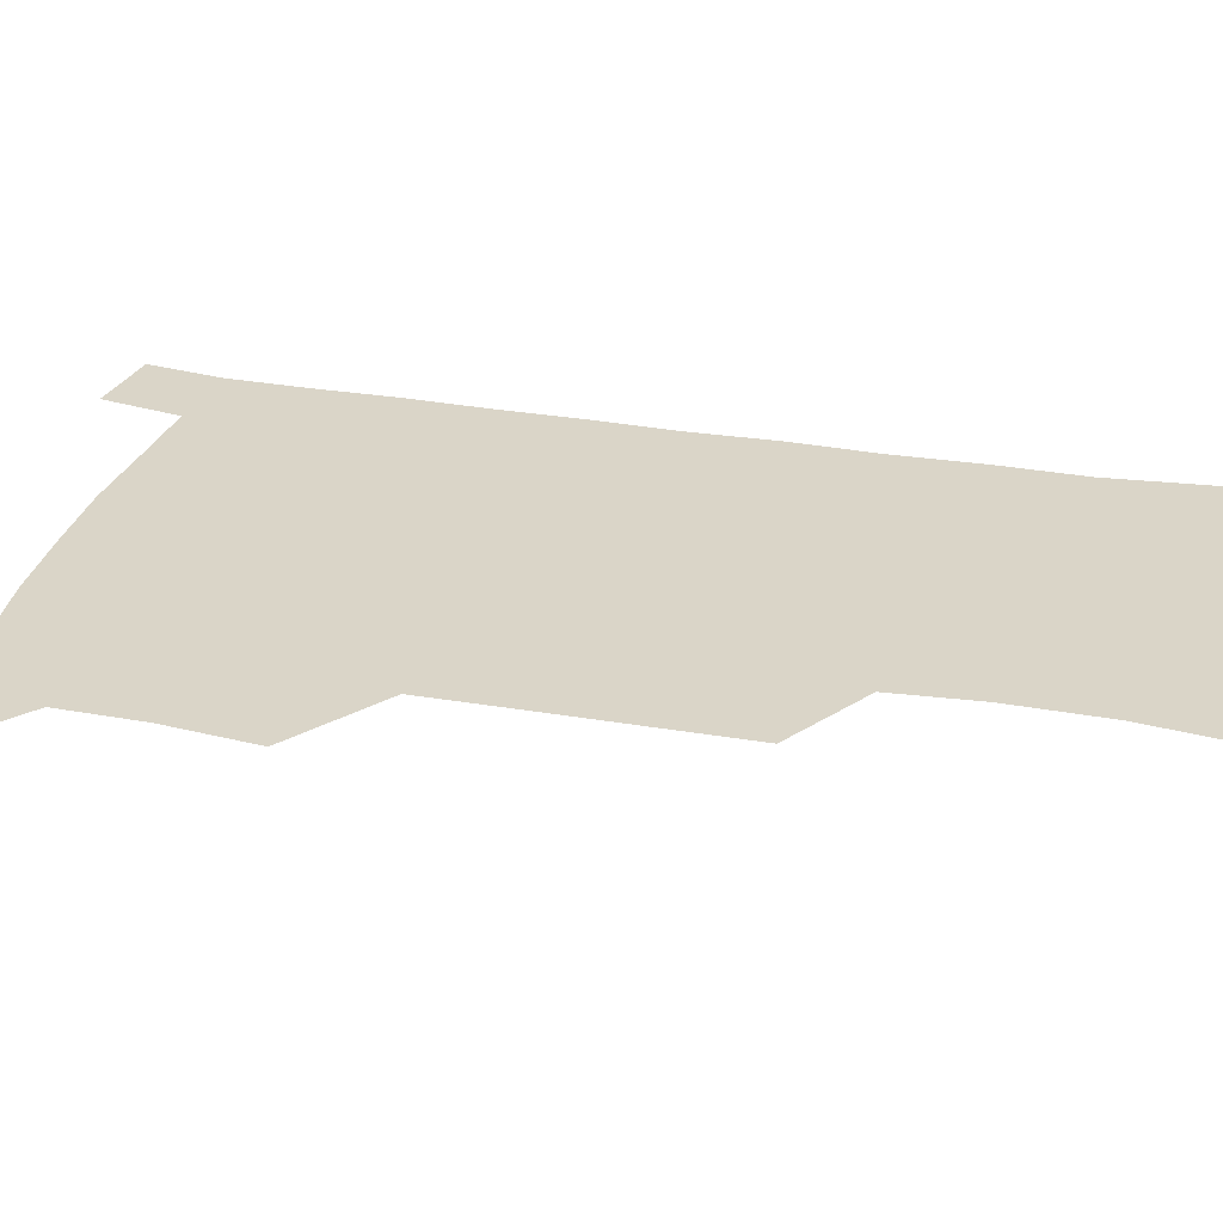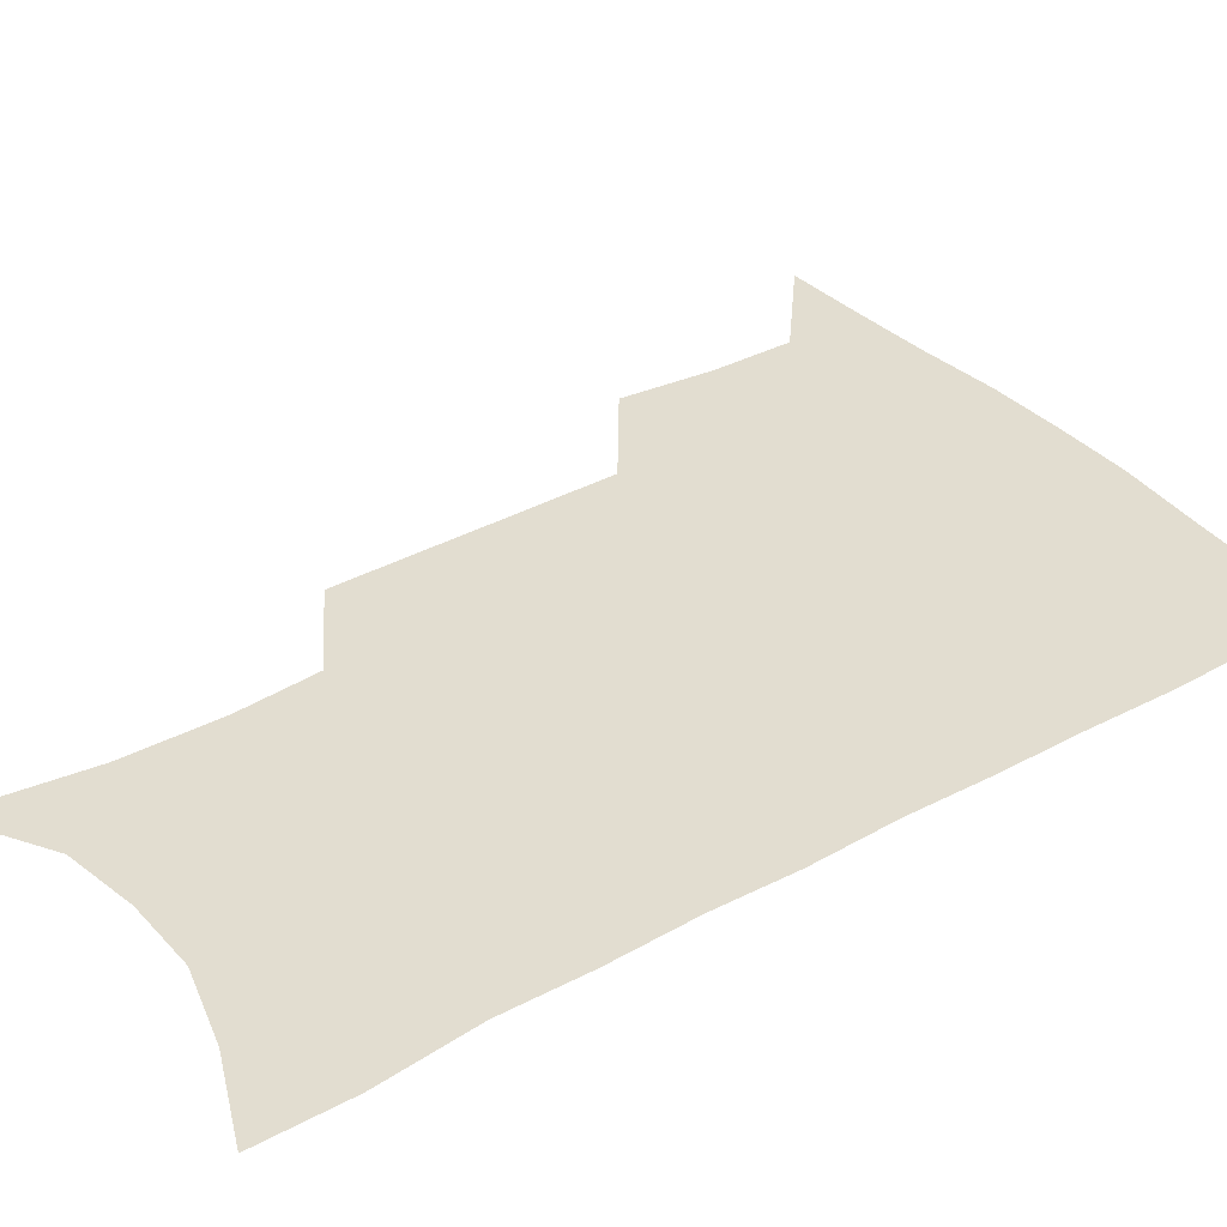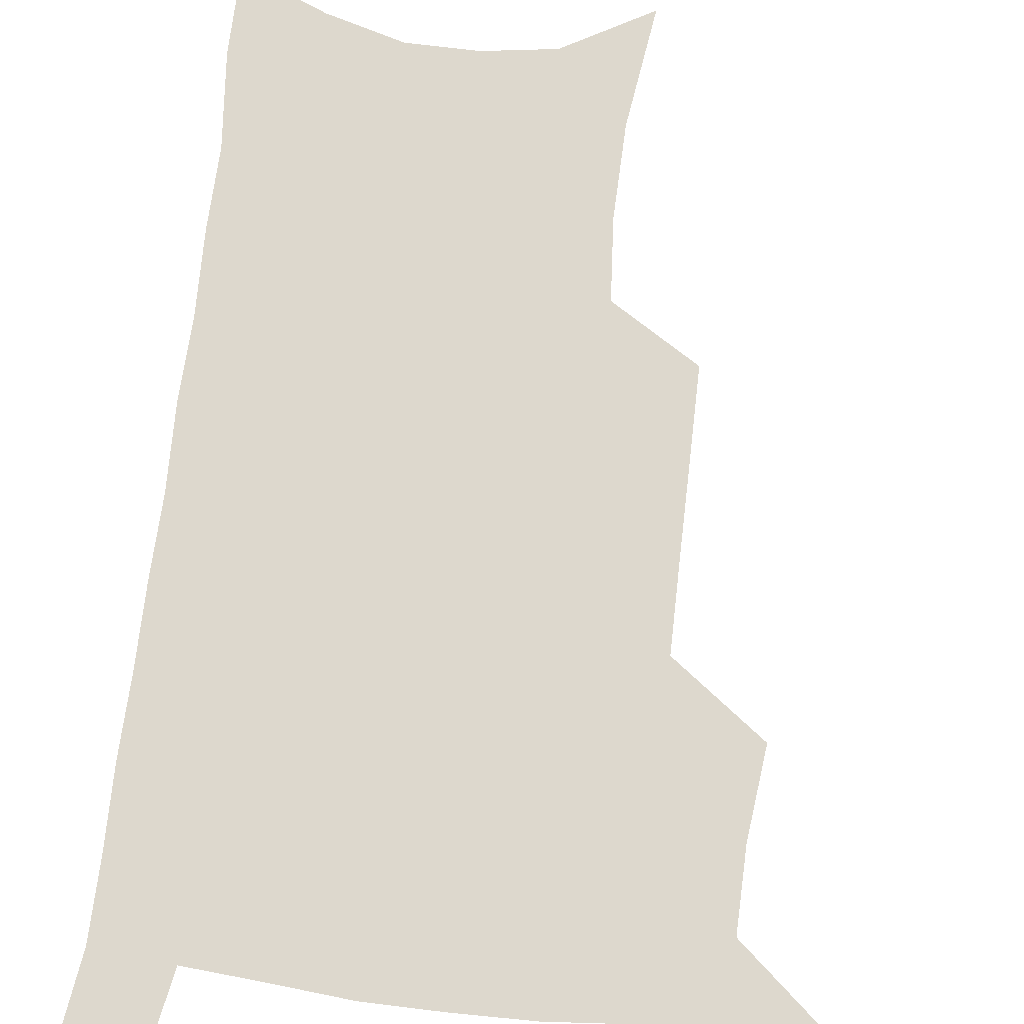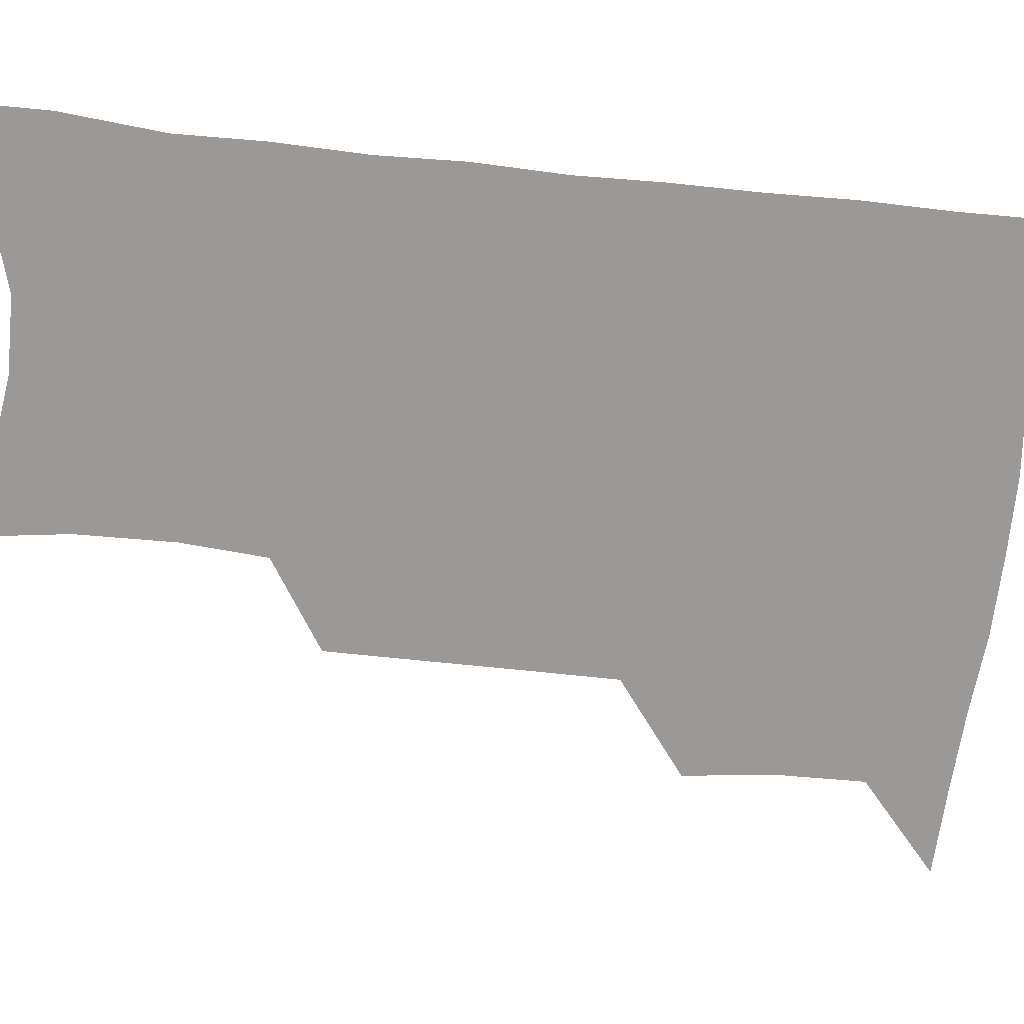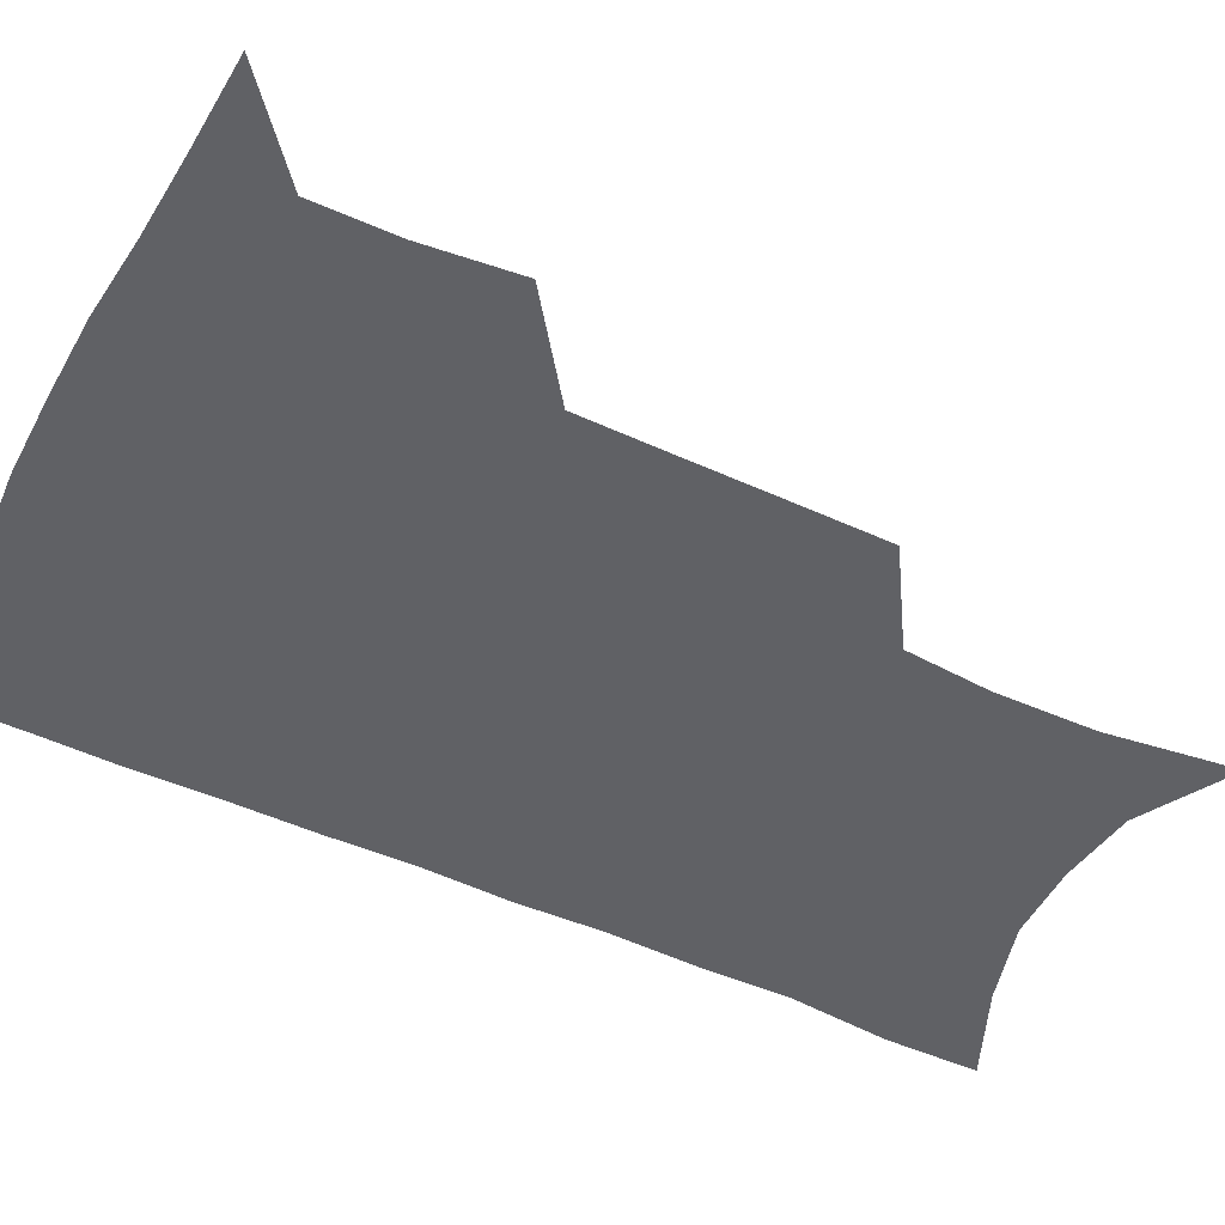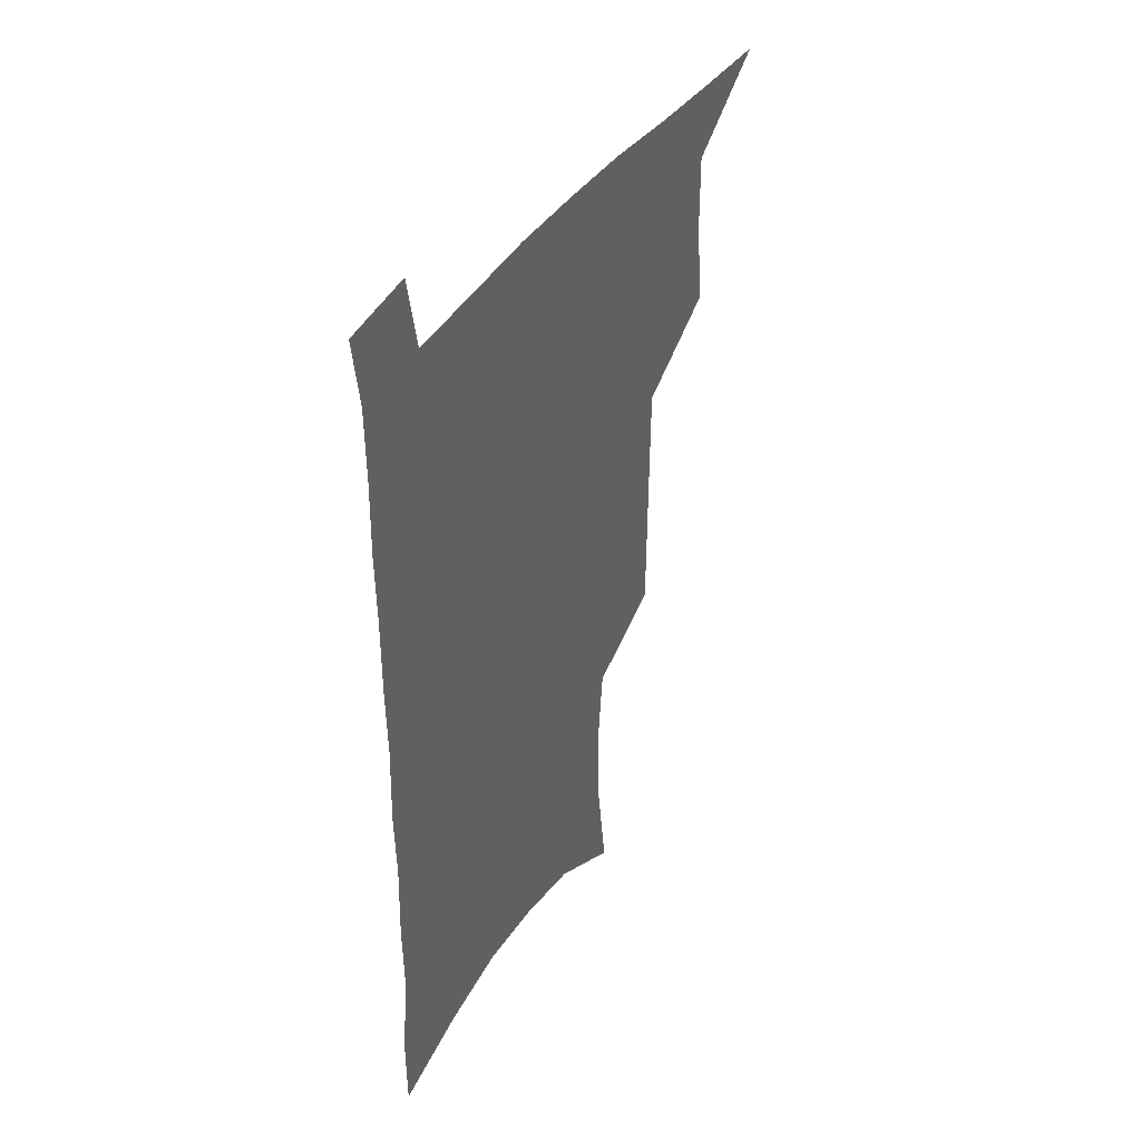
<metadata>
{"format":"obj","ext":"obj","renderer":"f3d","projection":"perspective","resolution":1024,"background":"white","views":[{"elev":29.4,"azim":-75.2,"up":"+Z"},{"elev":35.4,"azim":54.4,"up":"+Z"},{"elev":72.2,"azim":-172.9,"up":"+Z"},{"elev":-69.0,"azim":84.5,"up":"+Z"},{"elev":-49.2,"azim":-116.5,"up":"+Z"},{"elev":43.6,"azim":122.0,"up":"+Y"}]}
</metadata>
<code>
v 481.3 534.6 0
v 510.3 443.4 0
v 513.7 476.9 0
v 514 506.9 0
v 513.7 536.1 0
v 545.3 316.9 0
v 544.9 351.6 0
v 544.7 385.5 0
v 544.3 418.4 0
v 545.1 450.5 0
v 546.9 481.2 0
v 545.5 509.3 0
v 543.4 537.9 0
v 574 185.1 0
v 579.7 231.1 0
v 580.1 266.5 0
v 577.5 297 0
v 578.3 334.4 0
v 577.4 366 0
v 576.7 396.8 0
v 576.5 426.8 0
v 576.3 455.7 0
v 576.4 483.7 0
v 575.6 510.7 0
v 572.2 540.6 0
v 606.4 204.4 0
v 607.4 241.8 0
v 606.4 274.3 0
v 605.5 308.1 0
v 605.5 342.8 0
v 604.3 371.3 0
v 604.6 403 0
v 604 430.3 0
v 603.8 457.8 0
v 603.8 485 0
v 603.2 511.8 0
v 601.2 541.4 0
v 633.5 208.6 0
v 633.1 246 0
v 632.1 278.8 0
v 631.1 311.9 0
v 630.6 343.5 0
v 630.1 373 0
v 630.1 402.5 0
v 630 431.8 0
v 630.2 458.7 0
v 630.6 485.2 0
v 630.9 511.8 0
v 629.9 541.5 0
v 660.5 208.7 0
v 659 244.3 0
v 657.7 277.8 0
v 656.5 310.8 0
v 655.6 342.8 0
v 655.5 372.5 0
v 655.9 401 0
v 656.1 429.6 0
v 656.8 457.1 0
v 657 485 0
v 658 511.7 0
v 659.4 539.2 0
v 689.6 200.7 0
v 686.5 238 0
v 684.7 272.1 0
v 683 305.5 0
v 682.3 336.9 0
v 683 366.2 0
v 682.9 396.2 0
v 683.3 425.4 0
v 684.1 454 0
v 684.1 482.7 0
v 685.3 510.1 0
v 687.4 537.4 0
v 692.4 566.8 0
v 721.8 187.1 0
v 721.8 220.2 0
v 718.1 256.7 0
v 718.4 288 0
v 717.3 320.7 0
v 718 351.2 0
v 716.8 383.5 0
v 717.3 414.2 0
v 717 445.3 0
v 717.5 475.5 0
v 716.8 505.8 0
v 716.9 534.9 0
v 720.5 562.7 0
f 4 5 1
f 9 10 2
f 2 10 3
f 10 11 3
f 3 11 4
f 11 12 4
f 4 12 5
f 12 13 5
f 17 18 6
f 6 18 7
f 18 19 7
f 7 19 8
f 19 20 8
f 8 20 9
f 20 21 9
f 9 21 10
f 21 22 10
f 10 22 11
f 22 23 11
f 11 23 12
f 23 24 12
f 12 24 13
f 24 25 13
f 14 26 15
f 26 27 15
f 15 27 16
f 27 28 16
f 16 28 17
f 28 29 17
f 17 29 18
f 29 30 18
f 18 30 19
f 30 31 19
f 19 31 20
f 31 32 20
f 20 32 21
f 32 33 21
f 21 33 22
f 33 34 22
f 22 34 23
f 34 35 23
f 23 35 24
f 35 36 24
f 24 36 25
f 36 37 25
f 26 38 27
f 38 39 27
f 27 39 28
f 39 40 28
f 28 40 29
f 40 41 29
f 29 41 30
f 41 42 30
f 30 42 31
f 42 43 31
f 31 43 32
f 43 44 32
f 32 44 33
f 44 45 33
f 33 45 34
f 45 46 34
f 34 46 35
f 46 47 35
f 35 47 36
f 47 48 36
f 36 48 37
f 48 49 37
f 38 50 39
f 50 51 39
f 39 51 40
f 51 52 40
f 40 52 41
f 52 53 41
f 41 53 42
f 53 54 42
f 42 54 43
f 54 55 43
f 43 55 44
f 55 56 44
f 44 56 45
f 56 57 45
f 45 57 46
f 57 58 46
f 46 58 47
f 58 59 47
f 47 59 48
f 59 60 48
f 48 60 49
f 60 61 49
f 50 62 51
f 62 63 51
f 51 63 52
f 63 64 52
f 52 64 53
f 64 65 53
f 53 65 54
f 65 66 54
f 54 66 55
f 66 67 55
f 55 67 56
f 67 68 56
f 56 68 57
f 68 69 57
f 57 69 58
f 69 70 58
f 58 70 59
f 70 71 59
f 59 71 60
f 71 72 60
f 60 72 61
f 72 73 61
f 62 75 63
f 75 76 63
f 63 76 64
f 76 77 64
f 64 77 65
f 77 78 65
f 65 78 66
f 78 79 66
f 66 79 67
f 79 80 67
f 67 80 68
f 80 81 68
f 68 81 69
f 81 82 69
f 69 82 70
f 82 83 70
f 70 83 71
f 83 84 71
f 71 84 72
f 84 85 72
f 72 85 73
f 85 86 73
f 73 86 74
f 86 87 74

</code>
